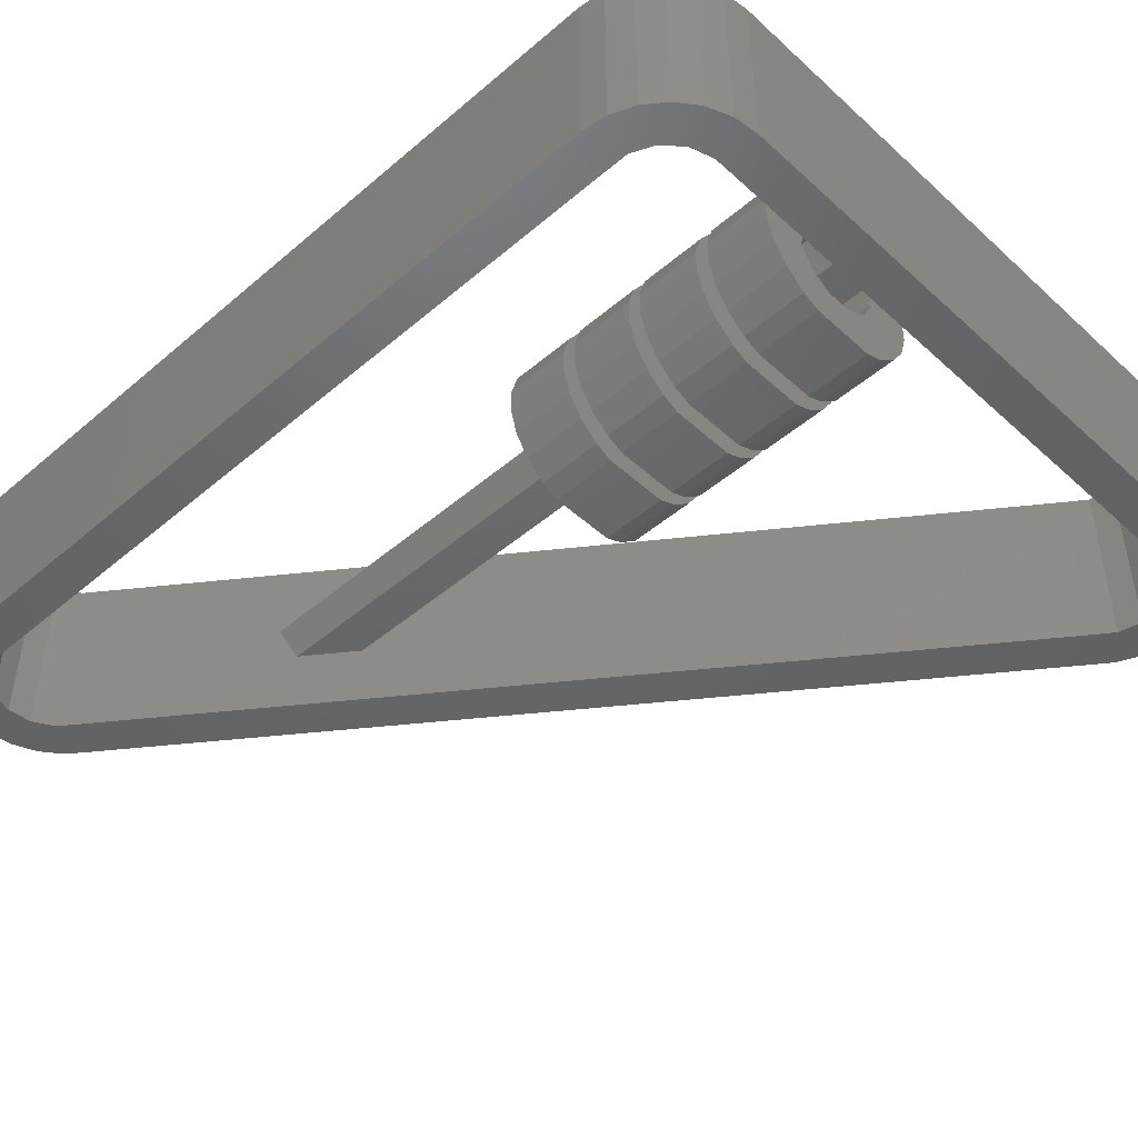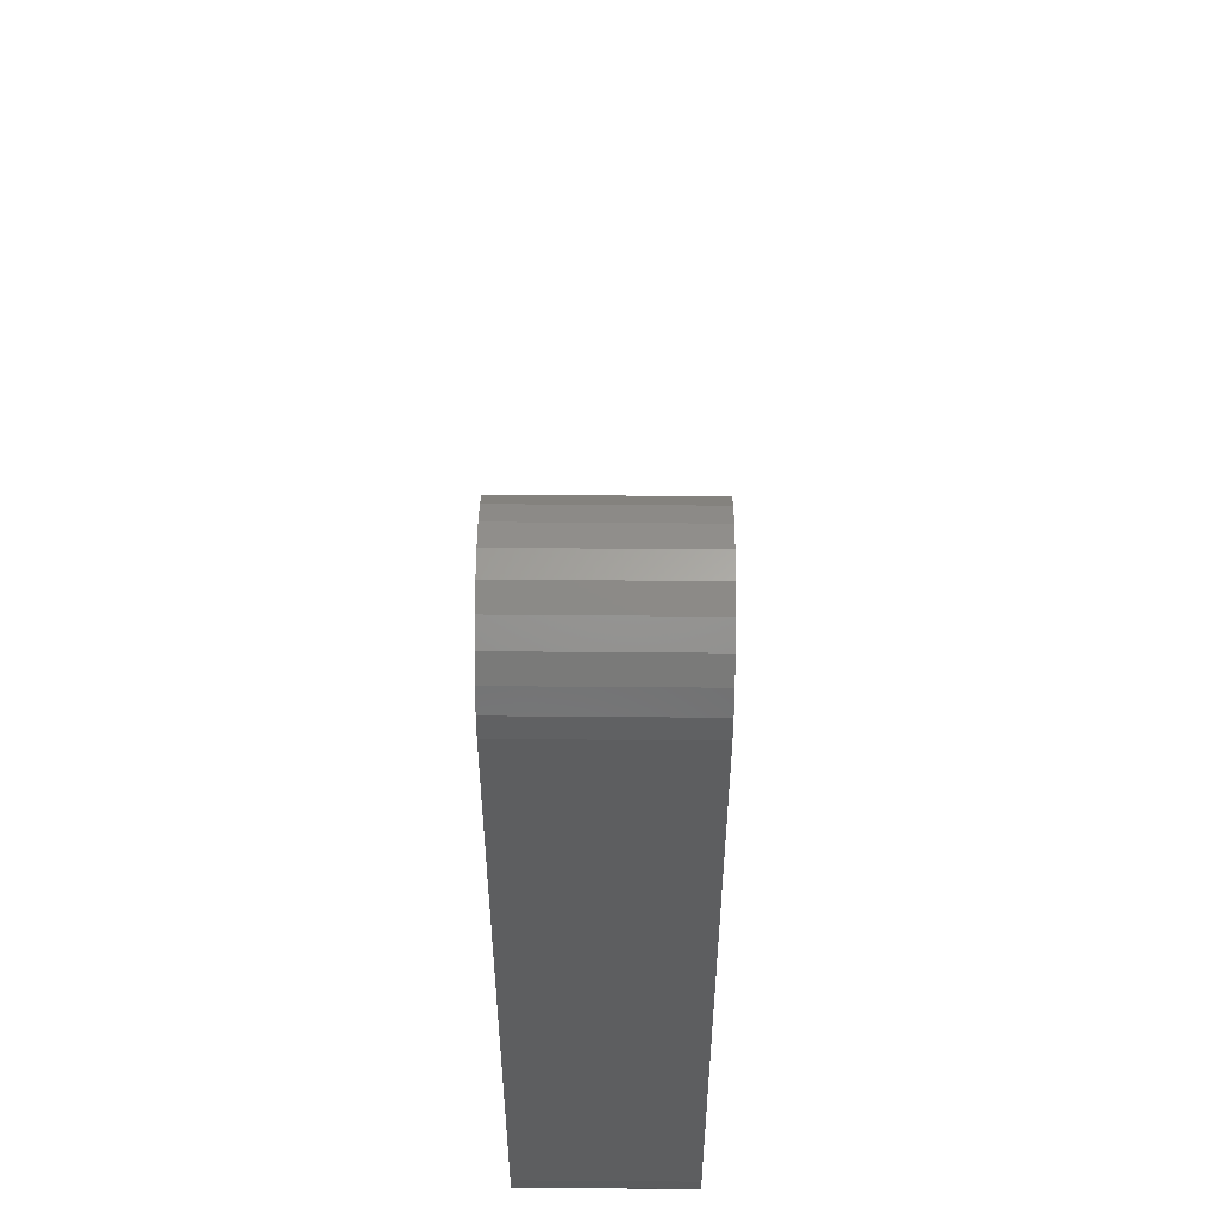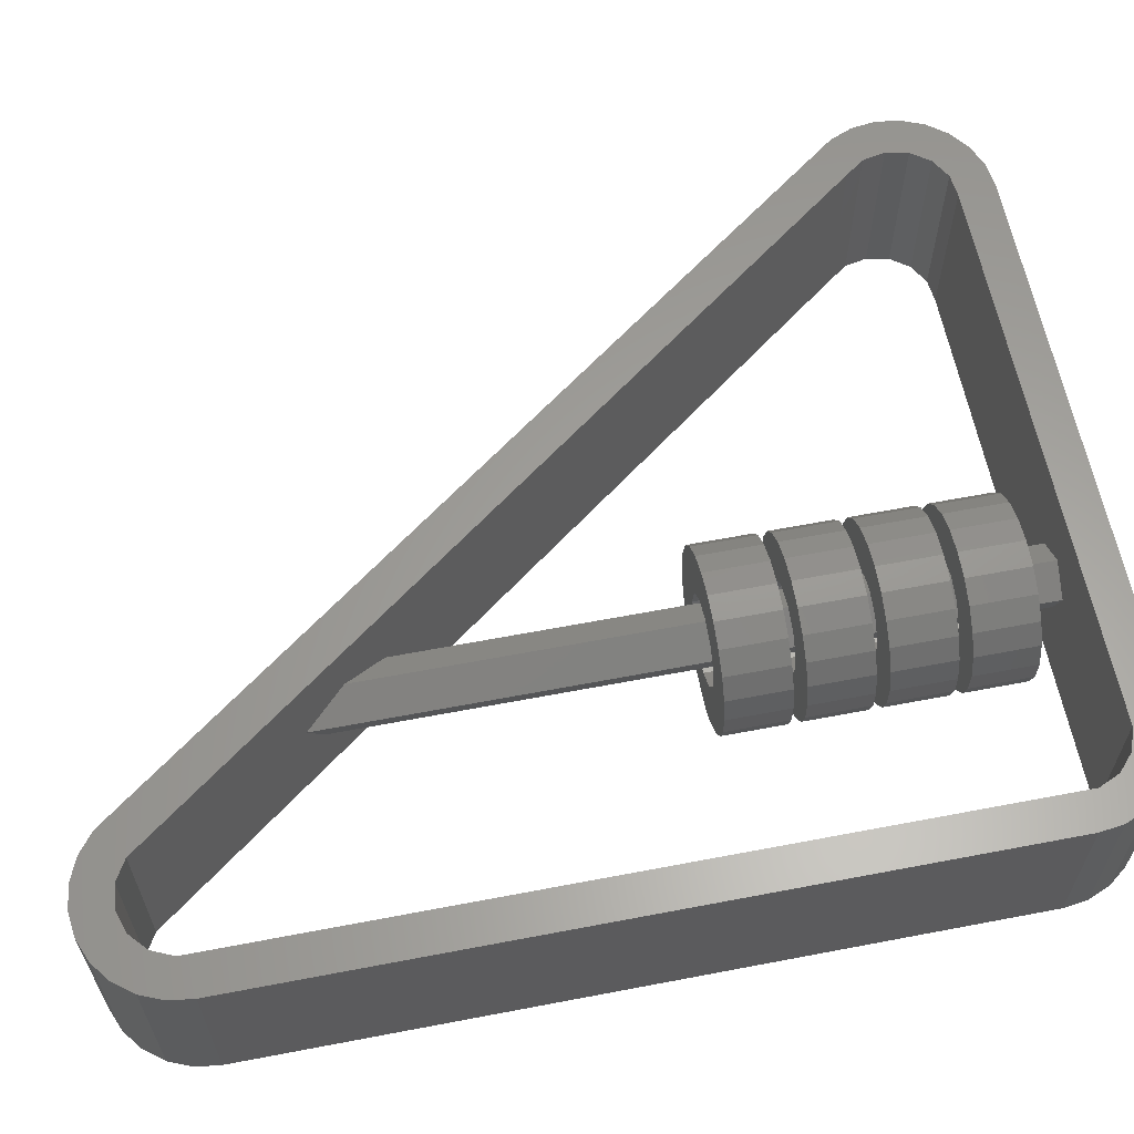
<metadata>
{"format":"stl","ext":"stl","renderer":"f3d","projection":"perspective","resolution":1024,"background":"white","views":[{"elev":-46.5,"azim":-45.9,"up":"+Z"},{"elev":54.7,"azim":-89.5,"up":"+Y"},{"elev":61.7,"azim":-101.0,"up":"+Z"}]}
</metadata>
<code>
# stl→obj: 362 verts, 728 faces
v 0 7.5 0
v 0.2556 5.559 0
v 0 7.5 14
v 0.2556 5.559 14
v 0 67.5 0
v 0.2556 69.44 0
v 1.005 71.25 0
v 2.197 72.8 0
v 3.098 68.44 0
v 3.75 74 0
v 5.25 71.4 0
v 5.559 74.74 0
v 7.03 71.98 0
v 7.5 75 0
v 8.891 71.78 0
v 9.441 74.74 0
v 10.51 70.84 0
v 11.25 74 0
v 56.61 9.33 0
v 59 11.25 0
v 59.74 9.441 0
v 57 7.5 0
v 60 7.5 0
v 56.61 5.67 0
v 59.74 5.559 0
v 55.51 4.156 0
v 59 3.75 0
v 52.03 3.025 0
v 57.8 2.197 0
v 52.5 0 0
v 7.03 3.025 0
v 54.44 0.2556 0
v 56.25 1.005 0
v 7.5 0 0
v 5.559 0.2556 0
v 3.75 1.005 0
v 2.197 2.197 0
v 1.005 3.75 0
v 3.098 6.564 0
v 3.859 4.855 0
v 5.25 3.603 0
v 53.89 3.22 0
v 55.51 10.84 0
v 14 71.25 0
v 3.859 70.14 0
v 12.8 72.8 0
v 0 67.5 14
v 2.197 2.197 14
v 1.005 3.75 14
v 3.098 6.564 14
v 52.03 3.025 14
v 7.03 3.025 14
v 7.5 0 14
v 3.098 68.44 14
v 3.859 70.14 14
v 10.51 70.84 14
v 59 11.25 14
v 14 71.25 14
v 59.74 9.441 14
v 8.891 71.78 14
v 12.8 72.8 14
v 7.5 75 14
v 9.441 74.74 14
v 5.559 74.74 14
v 3.75 74 14
v 2.197 72.8 14
v 1.005 71.25 14
v 0.2556 69.44 14
v 3.75 1.005 14
v 60 7.5 14
v 5.25 71.4 14
v 7.03 71.98 14
v 11.25 74 14
v 55.51 10.84 14
v 59.74 5.559 14
v 56.61 9.33 14
v 57 7.5 14
v 59 3.75 14
v 56.61 5.67 14
v 57.8 2.197 14
v 55.51 4.156 14
v 56.25 1.005 14
v 53.89 3.22 14
v 54.44 0.2556 14
v 52.5 0 14
v 5.559 0.2556 14
v 5.25 3.603 14
v 3.859 4.855 14
v 20.12 58.03 7.773
v 22.5 54.86 9.5
v 21.03 56.82 4.977
v 24.88 51.69 7.773
v 23.97 52.9 4.977
v 20.12 3.025 7.773
v 22.5 3.025 9.5
v 21.03 3.025 4.977
v 23.97 3.025 4.977
v 24.88 3.025 7.773
v 15.57 11 5.504
v 15.57 11 7.496
v 16.13 11 3.592
v 16.13 11 9.408
v 17.21 11 11.08
v 18.72 11 12.39
v 20.53 11 13.22
v 22.5 11 13.5
v 20.61 11 9.444
v 24.47 11 13.22
v 22.5 11 10
v 26.28 11 12.39
v 24.39 11 9.444
v 27.79 11 11.08
v 25.68 11 7.954
v 28.87 11 9.408
v 25.96 11 6.002
v 29.43 11 7.496
v 29.43 11 5.504
v 25.15 11 4.208
v 28.87 11 3.592
v 23.49 11 3.142
v 27.79 11 1.916
v 26.28 11 0.6112
v 24.95 11 0
v 22.5 11 0
v 20.05 11 5.431e-16
v 18.72 11 0.6112
v 17.21 11 1.916
v 19.32 11 7.954
v 19.85 11 4.208
v 19.04 11 6.002
v 21.51 11 3.142
v 15.57 6 5.504
v 15.57 6 7.496
v 16.13 6 3.592
v 17.21 6 1.916
v 18.72 6 0.6112
v 20.05 6 5.431e-16
v 22.5 6 0
v 24.95 6 0
v 26.28 6 0.6112
v 27.79 6 1.916
v 28.87 6 3.592
v 29.43 6 5.504
v 29.43 6 7.496
v 28.87 6 9.408
v 27.79 6 11.08
v 26.28 6 12.39
v 24.47 6 13.22
v 22.5 6 13.5
v 20.53 6 13.22
v 18.72 6 12.39
v 17.21 6 11.08
v 16.13 6 9.408
v 19.32 6 7.954
v 19.04 6 6.002
v 20.61 6 9.444
v 22.5 6 10
v 24.39 6 9.444
v 25.68 6 7.954
v 25.96 6 6.002
v 25.15 6 4.208
v 23.49 6 3.142
v 21.51 6 3.142
v 19.85 6 4.208
v 15.57 17 5.504
v 15.57 17 7.496
v 16.13 17 3.592
v 16.13 17 9.408
v 17.21 17 11.08
v 18.72 17 12.39
v 20.53 17 13.22
v 22.5 17 13.5
v 20.61 17 9.444
v 24.47 17 13.22
v 22.5 17 10
v 26.28 17 12.39
v 24.39 17 9.444
v 27.79 17 11.08
v 25.68 17 7.954
v 28.87 17 9.408
v 25.96 17 6.002
v 29.43 17 7.496
v 29.43 17 5.504
v 25.15 17 4.208
v 28.87 17 3.592
v 23.49 17 3.142
v 27.79 17 1.916
v 26.28 17 0.6112
v 24.95 17 0
v 22.5 17 0
v 20.05 17 5.431e-16
v 18.72 17 0.6112
v 17.21 17 1.916
v 19.32 17 7.954
v 19.85 17 4.208
v 19.04 17 6.002
v 21.51 17 3.142
v 15.57 12 5.504
v 15.57 12 7.496
v 16.13 12 3.592
v 17.21 12 1.916
v 18.72 12 0.6112
v 20.05 12 5.431e-16
v 22.5 12 0
v 24.95 12 0
v 26.28 12 0.6112
v 27.79 12 1.916
v 28.87 12 3.592
v 29.43 12 5.504
v 29.43 12 7.496
v 28.87 12 9.408
v 27.79 12 11.08
v 26.28 12 12.39
v 24.47 12 13.22
v 22.5 12 13.5
v 20.53 12 13.22
v 18.72 12 12.39
v 17.21 12 11.08
v 16.13 12 9.408
v 19.32 12 7.954
v 19.04 12 6.002
v 20.61 12 9.444
v 22.5 12 10
v 24.39 12 9.444
v 25.68 12 7.954
v 25.96 12 6.002
v 25.15 12 4.208
v 23.49 12 3.142
v 21.51 12 3.142
v 19.85 12 4.208
v 15.57 23 5.504
v 15.57 23 7.496
v 16.13 23 3.592
v 16.13 23 9.408
v 17.21 23 11.08
v 18.72 23 12.39
v 20.53 23 13.22
v 22.5 23 13.5
v 20.61 23 9.444
v 24.47 23 13.22
v 22.5 23 10
v 26.28 23 12.39
v 24.39 23 9.444
v 27.79 23 11.08
v 25.68 23 7.954
v 28.87 23 9.408
v 25.96 23 6.002
v 29.43 23 7.496
v 29.43 23 5.504
v 25.15 23 4.208
v 28.87 23 3.592
v 23.49 23 3.142
v 27.79 23 1.916
v 26.28 23 0.6112
v 24.95 23 0
v 22.5 23 0
v 20.05 23 5.431e-16
v 18.72 23 0.6112
v 17.21 23 1.916
v 19.32 23 7.954
v 19.85 23 4.208
v 19.04 23 6.002
v 21.51 23 3.142
v 15.57 18 5.504
v 15.57 18 7.496
v 16.13 18 3.592
v 17.21 18 1.916
v 18.72 18 0.6112
v 20.05 18 5.431e-16
v 22.5 18 0
v 24.95 18 0
v 26.28 18 0.6112
v 27.79 18 1.916
v 28.87 18 3.592
v 29.43 18 5.504
v 29.43 18 7.496
v 28.87 18 9.408
v 27.79 18 11.08
v 26.28 18 12.39
v 24.47 18 13.22
v 22.5 18 13.5
v 20.53 18 13.22
v 18.72 18 12.39
v 17.21 18 11.08
v 16.13 18 9.408
v 19.32 18 7.954
v 19.04 18 6.002
v 20.61 18 9.444
v 22.5 18 10
v 24.39 18 9.444
v 25.68 18 7.954
v 25.96 18 6.002
v 25.15 18 4.208
v 23.49 18 3.142
v 21.51 18 3.142
v 19.85 18 4.208
v 15.57 29 5.504
v 15.57 29 7.496
v 16.13 29 3.592
v 16.13 29 9.408
v 17.21 29 11.08
v 18.72 29 12.39
v 20.53 29 13.22
v 22.5 29 13.5
v 20.61 29 9.444
v 24.47 29 13.22
v 22.5 29 10
v 26.28 29 12.39
v 24.39 29 9.444
v 27.79 29 11.08
v 25.68 29 7.954
v 28.87 29 9.408
v 25.96 29 6.002
v 29.43 29 7.496
v 29.43 29 5.504
v 25.15 29 4.208
v 28.87 29 3.592
v 23.49 29 3.142
v 27.79 29 1.916
v 26.28 29 0.6112
v 24.95 29 0
v 22.5 29 0
v 20.05 29 5.431e-16
v 18.72 29 0.6112
v 17.21 29 1.916
v 19.32 29 7.954
v 19.85 29 4.208
v 19.04 29 6.002
v 21.51 29 3.142
v 15.57 24 5.504
v 15.57 24 7.496
v 16.13 24 3.592
v 17.21 24 1.916
v 18.72 24 0.6112
v 20.05 24 5.431e-16
v 22.5 24 0
v 24.95 24 0
v 26.28 24 0.6112
v 27.79 24 1.916
v 28.87 24 3.592
v 29.43 24 5.504
v 29.43 24 7.496
v 28.87 24 9.408
v 27.79 24 11.08
v 26.28 24 12.39
v 24.47 24 13.22
v 22.5 24 13.5
v 20.53 24 13.22
v 18.72 24 12.39
v 17.21 24 11.08
v 16.13 24 9.408
v 19.32 24 7.954
v 19.04 24 6.002
v 20.61 24 9.444
v 22.5 24 10
v 24.39 24 9.444
v 25.68 24 7.954
v 25.96 24 6.002
v 25.15 24 4.208
v 23.49 24 3.142
v 21.51 24 3.142
v 19.85 24 4.208
f 1 2 3
f 3 2 4
f 1 5 2
f 2 5 6
f 2 6 7
f 2 7 8
f 9 8 10
f 11 10 12
f 13 12 14
f 15 14 16
f 17 16 18
f 19 20 21
f 22 21 23
f 24 23 25
f 26 25 27
f 28 27 29
f 28 30 31
f 28 32 30
f 28 33 32
f 31 30 34
f 2 34 35
f 2 35 36
f 2 36 37
f 2 37 38
f 2 8 9
f 39 2 9
f 40 2 39
f 28 29 33
f 2 40 34
f 40 41 34
f 41 31 34
f 42 27 28
f 43 20 19
f 17 20 43
f 17 44 20
f 19 21 22
f 22 23 24
f 45 10 11
f 24 25 26
f 9 10 45
f 11 12 13
f 13 14 15
f 15 16 17
f 17 18 46
f 17 46 44
f 26 27 42
f 1 3 5
f 5 3 47
f 47 3 4
f 48 47 49
f 49 47 4
f 50 47 48
f 51 52 53
f 54 55 47
f 56 57 58
f 56 59 57
f 60 56 61
f 62 47 63
f 64 47 62
f 65 47 64
f 66 47 65
f 67 47 66
f 68 47 67
f 69 50 48
f 56 70 59
f 71 47 55
f 72 60 73
f 63 47 71
f 63 72 73
f 73 60 61
f 71 72 63
f 61 56 58
f 70 74 75
f 56 74 70
f 74 76 75
f 75 77 78
f 78 79 80
f 80 81 82
f 82 83 84
f 84 51 85
f 53 52 86
f 86 87 69
f 87 88 69
f 88 50 69
f 76 77 75
f 77 79 78
f 79 81 80
f 81 83 82
f 83 51 84
f 51 53 85
f 52 87 86
f 50 54 47
f 2 38 4
f 4 38 49
f 38 37 49
f 49 37 48
f 48 37 36
f 69 48 36
f 69 36 35
f 86 69 35
f 86 35 34
f 53 86 34
f 53 34 30
f 85 53 30
f 85 30 32
f 84 85 32
f 84 32 33
f 82 84 33
f 82 33 29
f 80 82 29
f 80 29 27
f 78 80 27
f 78 27 25
f 75 78 25
f 75 25 23
f 70 75 23
f 23 21 59
f 70 23 59
f 21 20 57
f 59 21 57
f 20 44 58
f 57 20 58
f 44 46 61
f 58 44 61
f 18 73 46
f 46 73 61
f 16 63 18
f 18 63 73
f 14 62 16
f 16 62 63
f 12 64 14
f 14 64 62
f 10 65 12
f 12 65 64
f 8 66 10
f 10 66 65
f 7 67 8
f 8 67 66
f 6 68 7
f 7 68 67
f 5 47 6
f 6 47 68
f 45 55 54
f 9 45 54
f 9 54 50
f 39 9 50
f 11 71 55
f 45 11 55
f 13 72 71
f 11 13 71
f 15 60 72
f 13 15 72
f 17 56 60
f 15 17 60
f 74 56 43
f 89 56 17
f 90 56 89
f 91 89 17
f 43 56 90
f 43 90 92
f 43 93 17
f 93 91 17
f 93 43 92
f 76 74 19
f 19 74 43
f 77 76 22
f 22 76 19
f 77 22 79
f 79 22 24
f 79 24 81
f 81 24 26
f 81 26 83
f 83 26 42
f 83 42 51
f 51 42 28
f 94 52 95
f 96 28 31
f 97 28 96
f 52 96 31
f 98 28 97
f 95 28 98
f 51 28 95
f 51 95 52
f 96 52 94
f 52 31 87
f 87 31 41
f 87 41 88
f 88 41 40
f 50 88 40
f 39 50 40
f 90 89 94
f 95 90 94
f 89 91 94
f 94 91 96
f 91 93 96
f 96 93 97
f 97 93 92
f 98 97 92
f 92 90 95
f 98 92 95
f 99 100 101
f 101 100 102
f 101 102 103
f 101 103 104
f 101 104 105
f 101 105 106
f 107 106 108
f 109 108 110
f 111 110 112
f 113 112 114
f 115 116 117
f 118 117 119
f 120 119 121
f 101 121 122
f 101 122 123
f 101 123 124
f 101 124 125
f 101 125 126
f 101 126 127
f 101 106 128
f 111 112 113
f 129 101 130
f 131 101 129
f 118 119 120
f 101 131 121
f 131 120 121
f 113 116 115
f 115 117 118
f 109 110 111
f 113 114 116
f 128 106 107
f 130 101 128
f 107 108 109
f 99 132 100
f 100 132 133
f 99 101 132
f 132 101 134
f 101 127 134
f 134 127 135
f 127 126 135
f 135 126 136
f 126 125 136
f 136 125 137
f 138 137 124
f 124 137 125
f 124 123 138
f 138 123 139
f 123 122 139
f 139 122 140
f 122 121 140
f 140 121 141
f 141 121 119
f 142 141 119
f 142 119 117
f 143 142 117
f 143 117 116
f 144 143 116
f 116 114 145
f 144 116 145
f 114 112 146
f 145 114 146
f 112 110 147
f 146 112 147
f 110 108 148
f 147 110 148
f 108 106 149
f 148 108 149
f 106 105 150
f 149 106 150
f 105 104 151
f 150 105 151
f 104 103 152
f 151 104 152
f 102 153 103
f 103 153 152
f 100 133 102
f 102 133 153
f 128 154 155
f 130 128 155
f 107 156 154
f 128 107 154
f 157 156 109
f 109 156 107
f 158 157 111
f 111 157 109
f 159 158 113
f 113 158 111
f 160 159 115
f 115 159 113
f 160 115 161
f 161 115 118
f 162 161 118
f 120 162 118
f 163 162 120
f 131 163 120
f 164 163 131
f 129 164 131
f 155 164 129
f 130 155 129
f 133 132 134
f 136 133 135
f 135 133 134
f 137 133 136
f 138 133 137
f 139 133 138
f 164 133 139
f 161 162 141
f 143 160 142
f 159 160 144
f 158 159 145
f 148 133 147
f 149 133 148
f 150 133 149
f 151 133 150
f 152 133 151
f 153 133 152
f 162 163 140
f 154 156 133
f 147 133 156
f 147 157 146
f 147 156 157
f 146 158 145
f 157 158 146
f 145 159 144
f 144 160 143
f 160 161 142
f 142 161 141
f 141 162 140
f 140 163 139
f 155 154 133
f 163 164 139
f 164 155 133
f 165 166 167
f 167 166 168
f 167 168 169
f 167 169 170
f 167 170 171
f 167 171 172
f 173 172 174
f 175 174 176
f 177 176 178
f 179 178 180
f 181 182 183
f 184 183 185
f 186 185 187
f 167 187 188
f 167 188 189
f 167 189 190
f 167 190 191
f 167 191 192
f 167 192 193
f 167 172 194
f 177 178 179
f 195 167 196
f 197 167 195
f 184 185 186
f 167 197 187
f 197 186 187
f 179 182 181
f 181 183 184
f 175 176 177
f 179 180 182
f 194 172 173
f 196 167 194
f 173 174 175
f 165 198 166
f 166 198 199
f 165 167 198
f 198 167 200
f 167 193 200
f 200 193 201
f 193 192 201
f 201 192 202
f 192 191 202
f 202 191 203
f 204 203 190
f 190 203 191
f 190 189 204
f 204 189 205
f 189 188 205
f 205 188 206
f 188 187 206
f 206 187 207
f 207 187 185
f 208 207 185
f 208 185 183
f 209 208 183
f 209 183 182
f 210 209 182
f 182 180 211
f 210 182 211
f 180 178 212
f 211 180 212
f 178 176 213
f 212 178 213
f 176 174 214
f 213 176 214
f 174 172 215
f 214 174 215
f 172 171 216
f 215 172 216
f 171 170 217
f 216 171 217
f 170 169 218
f 217 170 218
f 168 219 169
f 169 219 218
f 166 199 168
f 168 199 219
f 194 220 221
f 196 194 221
f 173 222 220
f 194 173 220
f 223 222 175
f 175 222 173
f 224 223 177
f 177 223 175
f 225 224 179
f 179 224 177
f 226 225 181
f 181 225 179
f 226 181 227
f 227 181 184
f 228 227 184
f 186 228 184
f 229 228 186
f 197 229 186
f 230 229 197
f 195 230 197
f 221 230 195
f 196 221 195
f 199 198 200
f 202 199 201
f 201 199 200
f 203 199 202
f 204 199 203
f 205 199 204
f 230 199 205
f 227 228 207
f 209 226 208
f 225 226 210
f 224 225 211
f 214 199 213
f 215 199 214
f 216 199 215
f 217 199 216
f 218 199 217
f 219 199 218
f 228 229 206
f 220 222 199
f 213 199 222
f 213 223 212
f 213 222 223
f 212 224 211
f 223 224 212
f 211 225 210
f 210 226 209
f 226 227 208
f 208 227 207
f 207 228 206
f 206 229 205
f 221 220 199
f 229 230 205
f 230 221 199
f 231 232 233
f 233 232 234
f 233 234 235
f 233 235 236
f 233 236 237
f 233 237 238
f 239 238 240
f 241 240 242
f 243 242 244
f 245 244 246
f 247 248 249
f 250 249 251
f 252 251 253
f 233 253 254
f 233 254 255
f 233 255 256
f 233 256 257
f 233 257 258
f 233 258 259
f 233 238 260
f 243 244 245
f 261 233 262
f 263 233 261
f 250 251 252
f 233 263 253
f 263 252 253
f 245 248 247
f 247 249 250
f 241 242 243
f 245 246 248
f 260 238 239
f 262 233 260
f 239 240 241
f 231 264 232
f 232 264 265
f 231 233 264
f 264 233 266
f 233 259 266
f 266 259 267
f 259 258 267
f 267 258 268
f 258 257 268
f 268 257 269
f 270 269 256
f 256 269 257
f 256 255 270
f 270 255 271
f 255 254 271
f 271 254 272
f 254 253 272
f 272 253 273
f 273 253 251
f 274 273 251
f 274 251 249
f 275 274 249
f 275 249 248
f 276 275 248
f 248 246 277
f 276 248 277
f 246 244 278
f 277 246 278
f 244 242 279
f 278 244 279
f 242 240 280
f 279 242 280
f 240 238 281
f 280 240 281
f 238 237 282
f 281 238 282
f 237 236 283
f 282 237 283
f 236 235 284
f 283 236 284
f 234 285 235
f 235 285 284
f 232 265 234
f 234 265 285
f 260 286 287
f 262 260 287
f 239 288 286
f 260 239 286
f 289 288 241
f 241 288 239
f 290 289 243
f 243 289 241
f 291 290 245
f 245 290 243
f 292 291 247
f 247 291 245
f 292 247 293
f 293 247 250
f 294 293 250
f 252 294 250
f 295 294 252
f 263 295 252
f 296 295 263
f 261 296 263
f 287 296 261
f 262 287 261
f 265 264 266
f 268 265 267
f 267 265 266
f 269 265 268
f 270 265 269
f 271 265 270
f 296 265 271
f 293 294 273
f 275 292 274
f 291 292 276
f 290 291 277
f 280 265 279
f 281 265 280
f 282 265 281
f 283 265 282
f 284 265 283
f 285 265 284
f 294 295 272
f 286 288 265
f 279 265 288
f 279 289 278
f 279 288 289
f 278 290 277
f 289 290 278
f 277 291 276
f 276 292 275
f 292 293 274
f 274 293 273
f 273 294 272
f 272 295 271
f 287 286 265
f 295 296 271
f 296 287 265
f 297 298 299
f 299 298 300
f 299 300 301
f 299 301 302
f 299 302 303
f 299 303 304
f 305 304 306
f 307 306 308
f 309 308 310
f 311 310 312
f 313 314 315
f 316 315 317
f 318 317 319
f 299 319 320
f 299 320 321
f 299 321 322
f 299 322 323
f 299 323 324
f 299 324 325
f 299 304 326
f 309 310 311
f 327 299 328
f 329 299 327
f 316 317 318
f 299 329 319
f 329 318 319
f 311 314 313
f 313 315 316
f 307 308 309
f 311 312 314
f 326 304 305
f 328 299 326
f 305 306 307
f 297 330 298
f 298 330 331
f 297 299 330
f 330 299 332
f 299 325 332
f 332 325 333
f 325 324 333
f 333 324 334
f 324 323 334
f 334 323 335
f 336 335 322
f 322 335 323
f 322 321 336
f 336 321 337
f 321 320 337
f 337 320 338
f 320 319 338
f 338 319 339
f 339 319 317
f 340 339 317
f 340 317 315
f 341 340 315
f 341 315 314
f 342 341 314
f 314 312 343
f 342 314 343
f 312 310 344
f 343 312 344
f 310 308 345
f 344 310 345
f 308 306 346
f 345 308 346
f 306 304 347
f 346 306 347
f 304 303 348
f 347 304 348
f 303 302 349
f 348 303 349
f 302 301 350
f 349 302 350
f 300 351 301
f 301 351 350
f 298 331 300
f 300 331 351
f 326 352 353
f 328 326 353
f 305 354 352
f 326 305 352
f 355 354 307
f 307 354 305
f 356 355 309
f 309 355 307
f 357 356 311
f 311 356 309
f 358 357 313
f 313 357 311
f 358 313 359
f 359 313 316
f 360 359 316
f 318 360 316
f 361 360 318
f 329 361 318
f 362 361 329
f 327 362 329
f 353 362 327
f 328 353 327
f 331 330 332
f 334 331 333
f 333 331 332
f 335 331 334
f 336 331 335
f 337 331 336
f 362 331 337
f 359 360 339
f 341 358 340
f 357 358 342
f 356 357 343
f 346 331 345
f 347 331 346
f 348 331 347
f 349 331 348
f 350 331 349
f 351 331 350
f 360 361 338
f 352 354 331
f 345 331 354
f 345 355 344
f 345 354 355
f 344 356 343
f 355 356 344
f 343 357 342
f 342 358 341
f 358 359 340
f 340 359 339
f 339 360 338
f 338 361 337
f 353 352 331
f 361 362 337
f 362 353 331

</code>
